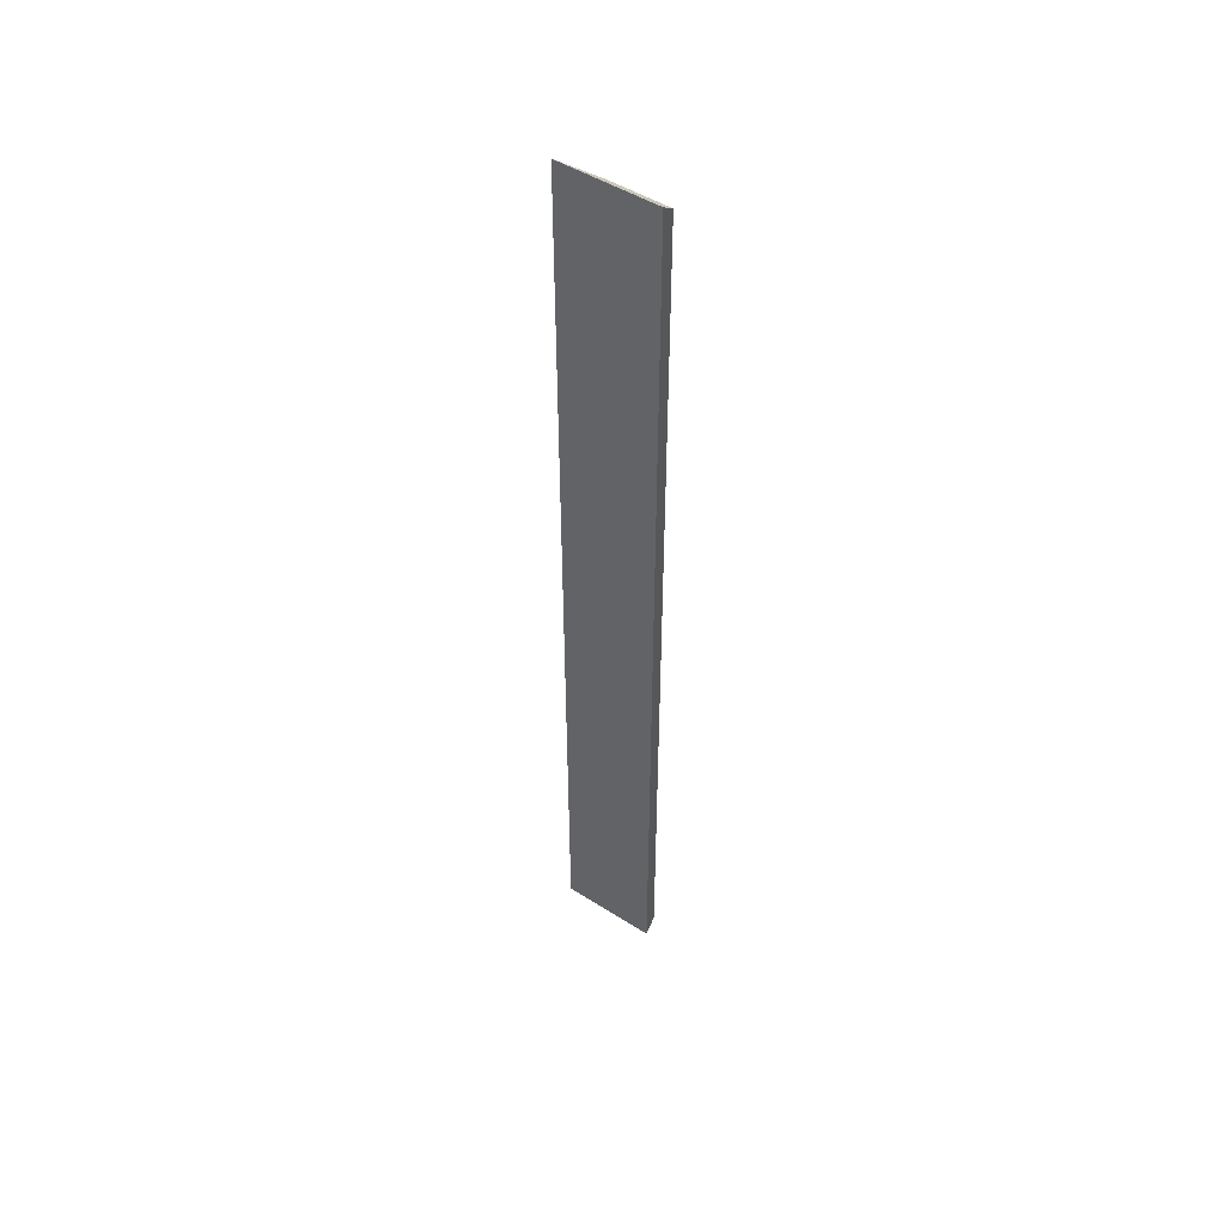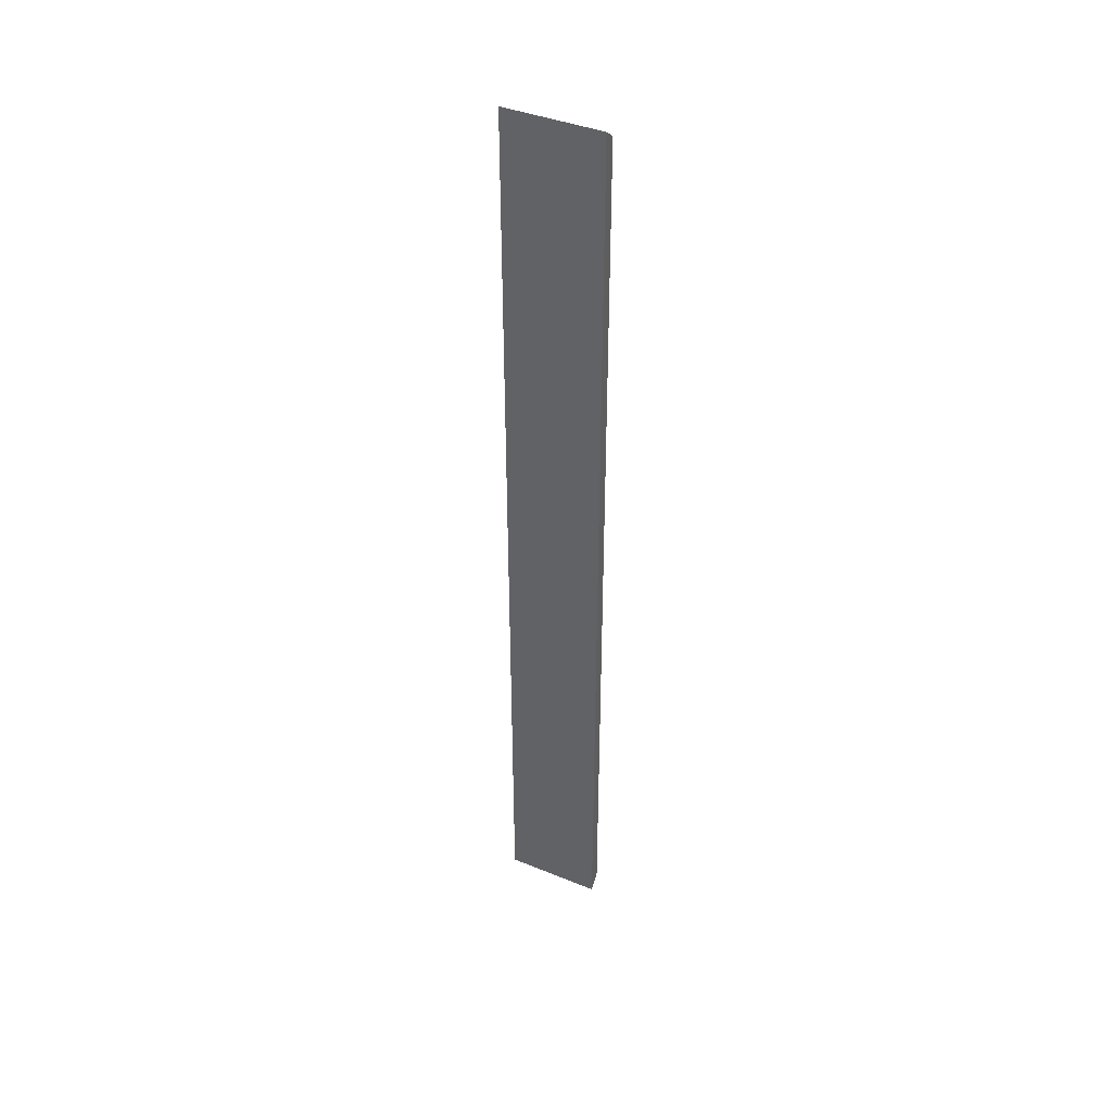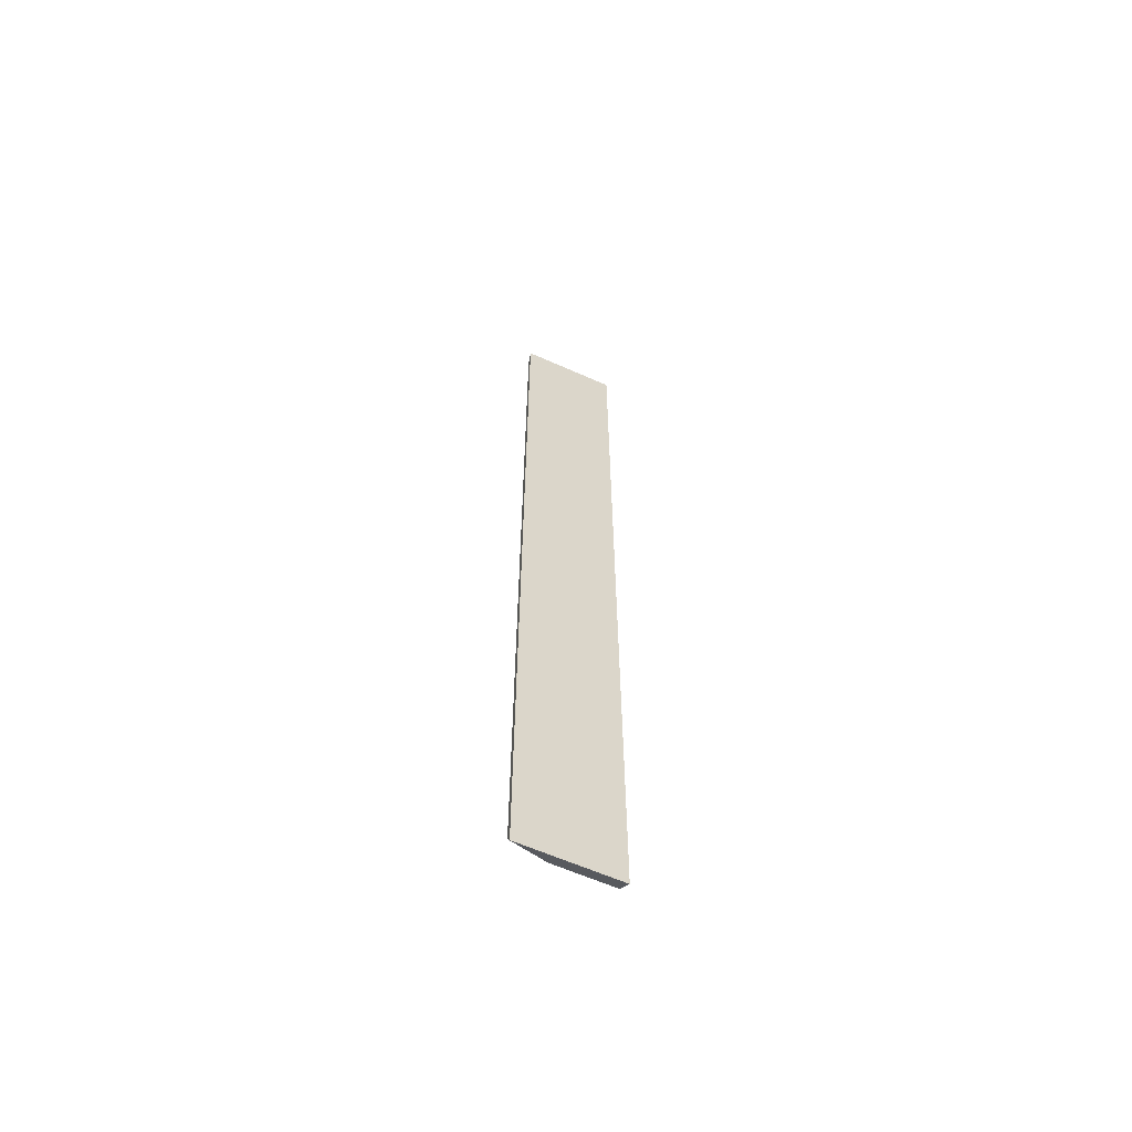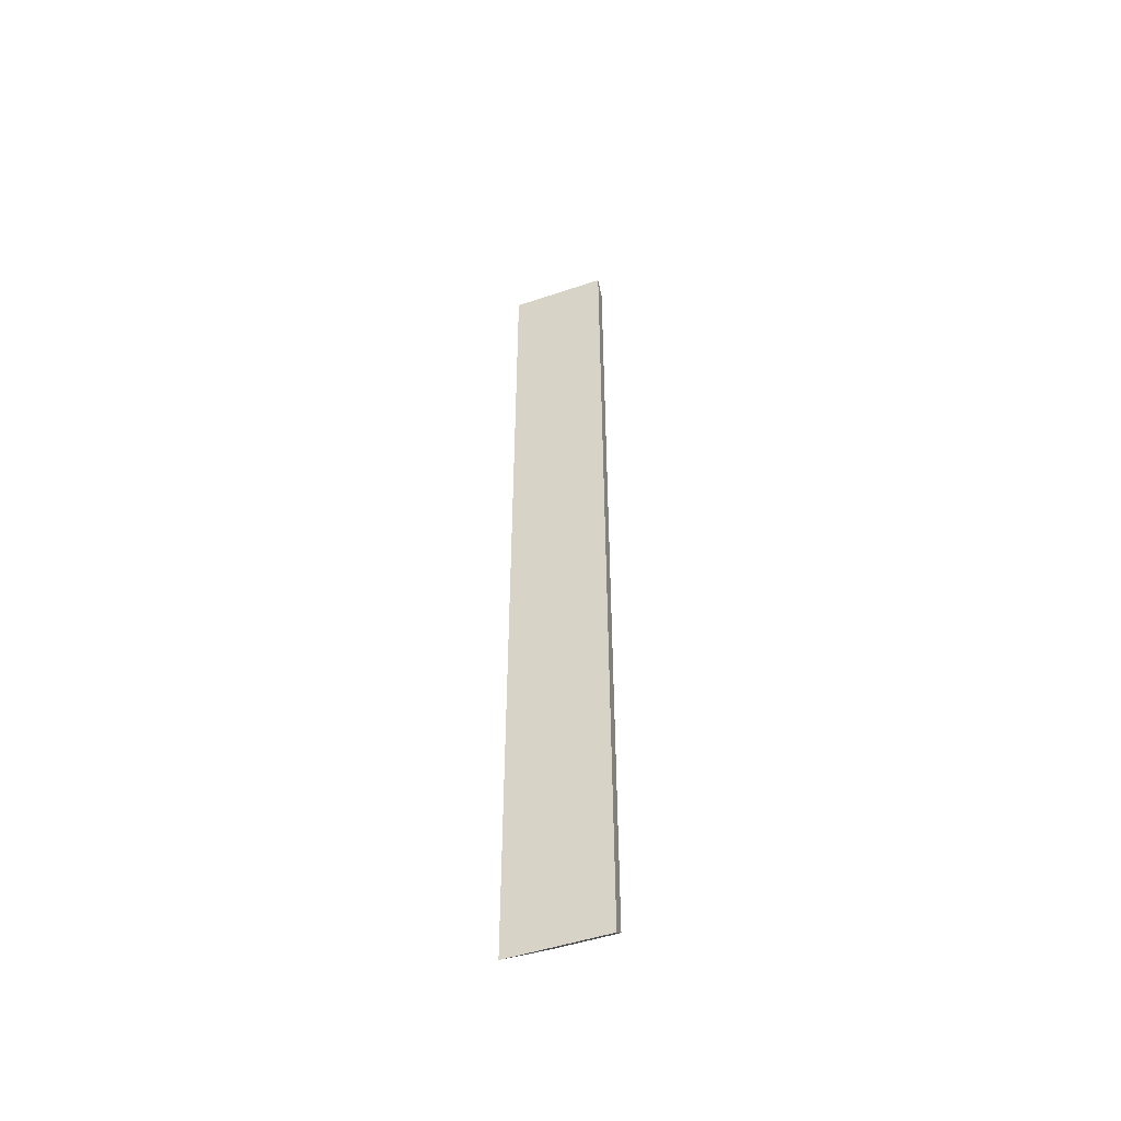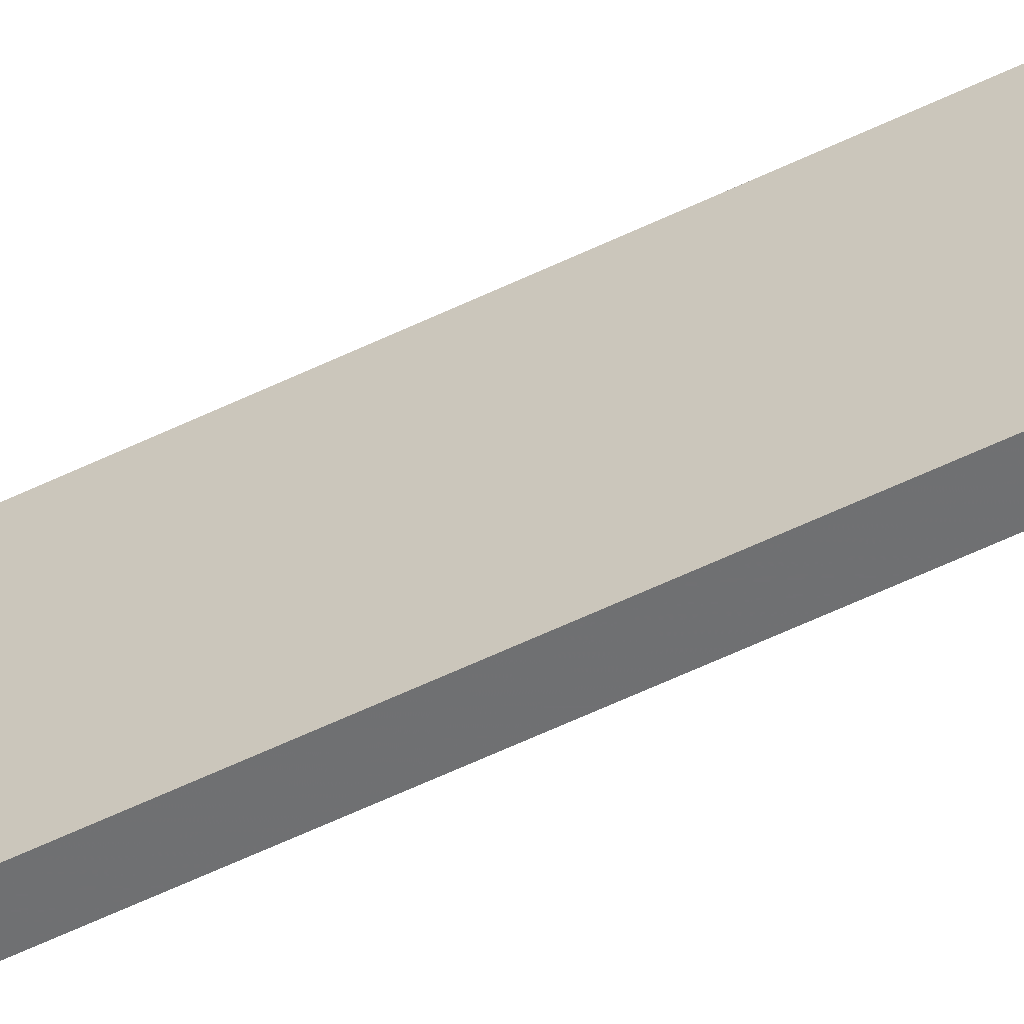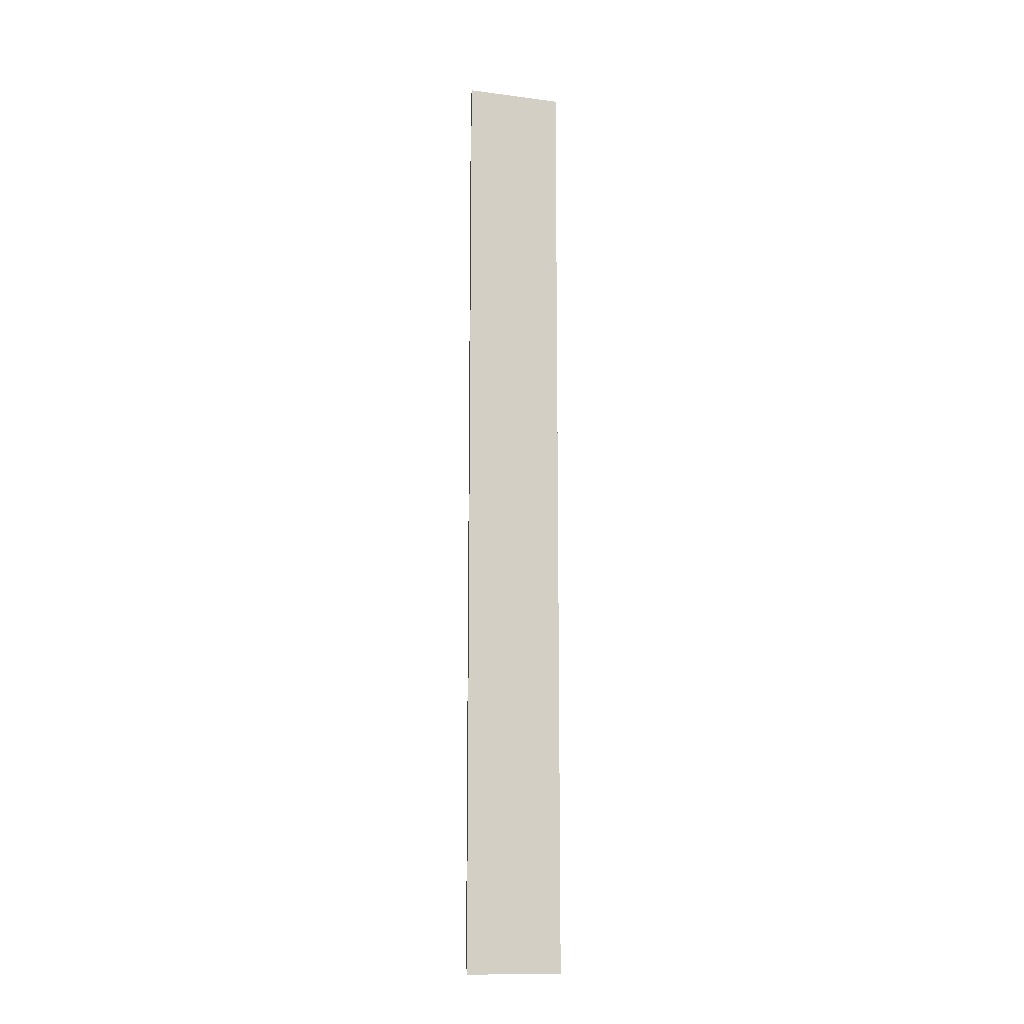
<metadata>
{"format":"obj","ext":"obj","renderer":"f3d","projection":"perspective","resolution":1024,"background":"white","views":[{"elev":49.0,"azim":125.1,"up":"+Y"},{"elev":40.9,"azim":116.4,"up":"+Y"},{"elev":-61.6,"azim":65.6,"up":"+Y"},{"elev":-50.0,"azim":110.3,"up":"+Y"},{"elev":-58.7,"azim":116.4,"up":"+Z"},{"elev":-12.5,"azim":73.2,"up":"+Y"}]}
</metadata>
<code>
v -0.3059 -0.3329 -0.02219
v -0.2952 0.3409 0.04732
v -0.3006 0.3329 0.0465
v -0.2952 -0.3409 0.04732
v -0.2952 0.3409 -0.02301
v -0.2952 -0.3409 -0.02301
v -0.3059 0.3329 -0.02219
v -0.3059 -0.3329 0.02007
v -0.3059 0.3329 0.02007
v -0.3006 -0.3329 0.0465
f 8 4 10
f 2 3 4
f 2 4 5
f 4 1 6
f 1 5 6
f 5 4 6
f 5 1 7
f 2 5 7
f 1 4 8
f 7 1 8
f 7 8 9
f 3 2 9
f 2 7 9
f 8 3 9
f 4 3 10
f 3 8 10

</code>
